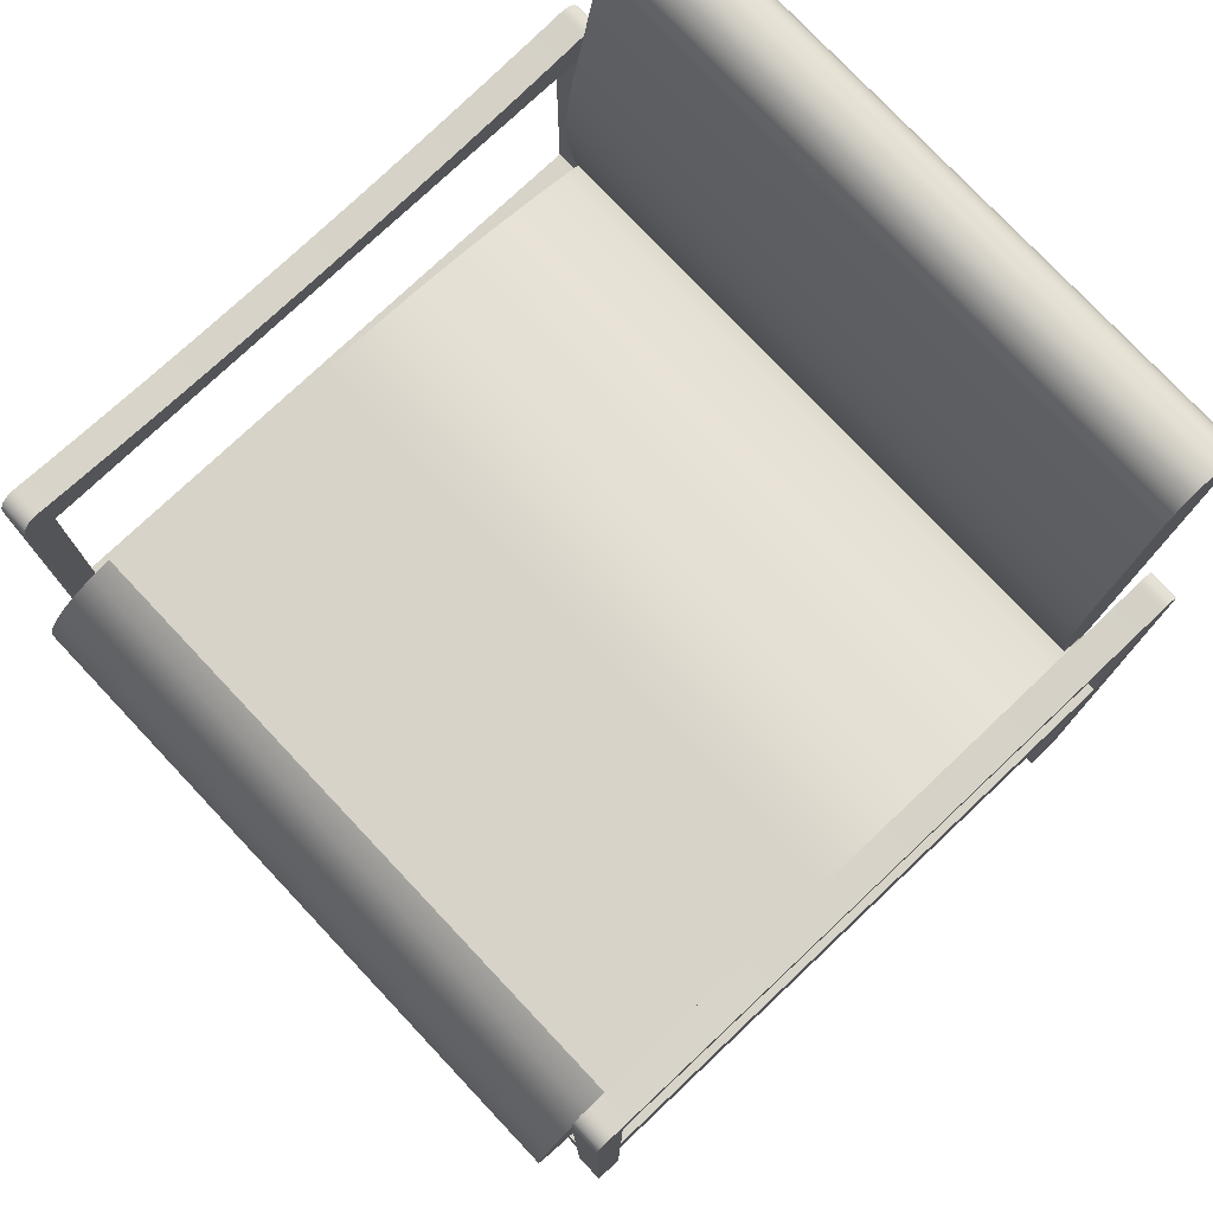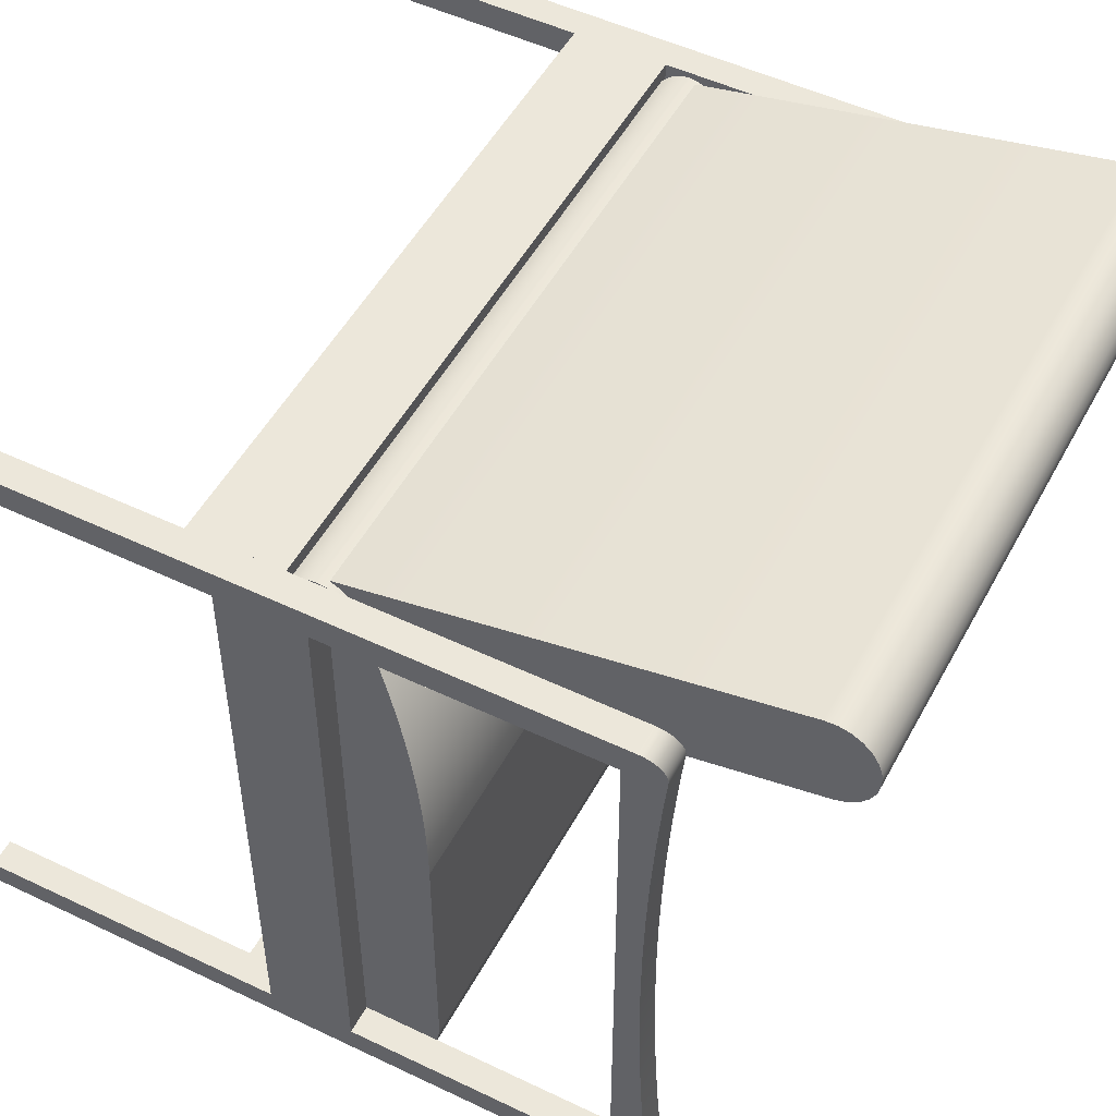
<metadata>
{"format":"obj","ext":"obj","renderer":"f3d","projection":"perspective","resolution":1024,"background":"white","views":[{"elev":77.1,"azim":-133.3,"up":"+Y"},{"elev":50.7,"azim":117.6,"up":"+Z"}]}
</metadata>
<code>
v 0.2631 0.104 0.1885
v 0.2416 0.105 0.1867
v 0.2416 0.104 0.1885
v 0.2631 0.105 0.1867
v 0.2631 0.0869 0.196
v 0.2416 -0.4152 0.196
v 0.2631 -0.4152 0.196
v 0.2416 0.0869 0.196
v 0.2631 0.08952 0.1959
v 0.2416 0.08952 0.1959
v 0.2631 0.09209 0.1955
v 0.2416 0.09209 0.1955
v 0.2631 0.09457 0.1948
v 0.2416 0.09457 0.1948
v 0.2631 0.0969 0.194
v 0.2416 0.0969 0.194
v 0.2631 0.09904 0.1929
v 0.2416 0.09904 0.1929
v 0.2631 0.101 0.1916
v 0.2416 0.101 0.1916
v 0.2416 0.1026 0.1901
v 0.2631 0.1026 0.1901
v 0.2416 -0.4152 0.1751
v 0.2631 -0.4152 0.1751
v 0.2416 -0.1843 0.1751
v 0.2631 -0.1843 0.1751
v 0.2631 -0.1843 -0.2652
v 0.2416 -0.1843 -0.2652
v 0.2416 -0.1207 0.1749
v 0.2416 0.07708 0.1749
v 0.2416 0.1061 0.1811
v 0.2416 0.1036 0.1559
v 0.2631 0.1061 0.1811
v 0.2631 0.1036 0.1559
v 0.2416 0.1057 0.1849
v 0.2631 0.1057 0.1849
v 0.2416 0.1061 0.183
v 0.2631 0.1061 0.183
v 0.2416 0.1004 0.1159
v 0.2631 0.1004 0.1159
v 0.2416 0.09784 0.07575
v 0.2631 0.09784 0.07575
v 0.2416 0.09605 0.03561
v 0.2631 0.09605 0.03561
v 0.2416 0.09497 -0.004537
v 0.2631 0.09497 -0.004537
v 0.2416 0.09461 -0.04469
v 0.2631 0.09461 -0.04469
v 0.2416 0.09497 -0.08485
v 0.2631 0.09497 -0.08485
v 0.2416 0.09605 -0.125
v 0.2631 0.09605 -0.125
v 0.2416 0.09784 -0.1651
v 0.2631 0.09784 -0.1651
v 0.2416 0.1004 -0.2052
v 0.2631 0.1004 -0.2052
v 0.2416 0.1036 -0.2453
v 0.2631 0.1036 -0.2453
v 0.2416 0.1062 -0.2721
v 0.2631 0.1062 -0.2721
v 0.2416 0.1062 -0.2738
v 0.2631 0.1062 -0.2738
v 0.2416 -0.4152 -0.2652
v 0.2631 -0.4152 -0.2652
v 0.2416 -0.1207 -0.2645
v 0.2416 0.07708 -0.2645
v 0.2631 0.07708 -0.2645
v 0.2631 0.07708 0.1749
v 0.2631 -0.1207 0.1749
v 0.2631 -0.1207 -0.2645
v 0.2416 -0.4152 -0.2854
v 0.2416 0.1059 -0.2755
v 0.2631 0.1059 -0.2755
v 0.2631 -0.4152 -0.2854
v 0.2416 0.09146 -0.2853
v 0.2416 0.08912 -0.2854
v 0.2416 0.09376 -0.2849
v 0.2416 0.09596 -0.2844
v 0.2416 0.09804 -0.2836
v 0.2416 0.09996 -0.2826
v 0.2416 0.1017 -0.2814
v 0.2416 0.1031 -0.2801
v 0.2416 0.1044 -0.2787
v 0.2416 0.1053 -0.2771
v 0.2631 0.1053 -0.2771
v 0.2631 0.1044 -0.2787
v 0.2631 0.1031 -0.2801
v 0.2631 0.1017 -0.2814
v 0.2631 0.09996 -0.2826
v 0.2631 0.09804 -0.2836
v 0.2631 0.09596 -0.2844
v 0.2631 0.09376 -0.2849
v 0.2631 0.09146 -0.2853
v 0.2631 0.08912 -0.2854
v -0.2438 -0.1843 -0.2652
v -0.2438 -0.1207 0.1749
v -0.2438 -0.1843 0.1751
v -0.2438 -0.1207 -0.2645
v -0.2438 0.07708 -0.2645
v -0.2438 0.1062 -0.2721
v -0.2438 0.1036 -0.2453
v -0.2438 0.1004 -0.2052
v -0.2438 0.09784 -0.1651
v -0.2438 0.09605 -0.125
v -0.2438 0.09497 -0.08485
v -0.2438 0.09461 -0.04469
v -0.2438 0.09497 -0.004537
v -0.2438 0.09605 0.03561
v -0.2438 0.09784 0.07575
v -0.2438 0.07708 0.1749
v -0.2438 0.1004 0.1159
v -0.2438 0.1036 0.1559
v -0.2438 0.1061 0.1811
v -0.2438 -0.4152 0.1751
v -0.2438 0.1061 0.183
v -0.2438 0.1057 0.1849
v -0.2438 0.105 0.1867
v -0.2438 0.104 0.1885
v -0.2438 0.1026 0.1901
v -0.2438 0.101 0.1916
v -0.2438 0.09904 0.1929
v -0.2438 0.0969 0.194
v -0.2438 0.09457 0.1948
v -0.2438 0.09209 0.1955
v -0.2438 0.08952 0.1959
v -0.2438 0.0869 0.196
v -0.2438 -0.4152 0.196
v -0.2438 -0.4152 -0.2854
v -0.2438 0.1062 -0.2738
v -0.2438 -0.4152 -0.2652
v -0.2438 0.1059 -0.2755
v -0.2438 0.1053 -0.2771
v -0.2438 0.1044 -0.2787
v -0.2438 0.1031 -0.2801
v -0.2438 0.1017 -0.2814
v -0.2438 0.09996 -0.2826
v -0.2438 0.09804 -0.2836
v -0.2438 0.09596 -0.2844
v -0.2438 0.09376 -0.2849
v -0.2438 0.09146 -0.2853
v -0.2438 0.08912 -0.2854
v -0.2652 -0.4152 0.196
v -0.2652 0.0869 0.196
v -0.2652 0.08952 0.1959
v -0.2652 0.09209 0.1955
v -0.2652 0.09457 0.1948
v -0.2652 0.0969 0.194
v -0.2652 0.09904 0.1929
v -0.2652 0.101 0.1916
v -0.2652 0.1026 0.1901
v -0.2652 0.104 0.1885
v -0.2652 0.105 0.1867
v -0.2652 0.1057 0.1849
v -0.2652 0.1061 0.183
v -0.2652 0.1061 0.1811
v -0.2652 0.1036 0.1559
v -0.2652 0.1004 0.1159
v -0.2652 0.09784 0.07575
v -0.2652 0.09605 0.03561
v -0.2652 0.09497 -0.004537
v -0.2652 0.09461 -0.04469
v -0.2652 0.09497 -0.08485
v -0.2652 0.09605 -0.125
v -0.2652 0.09784 -0.1651
v -0.2652 0.1004 -0.2052
v -0.2652 0.1036 -0.2453
v -0.2652 0.1062 -0.2721
v -0.2652 0.1062 -0.2738
v -0.2652 -0.4152 -0.2652
v -0.2652 -0.1843 -0.2652
v -0.2652 -0.1843 0.1751
v -0.2652 -0.4152 0.1751
v -0.2652 0.1059 -0.2755
v -0.2652 0.08912 -0.2854
v -0.2652 -0.4152 -0.2854
v -0.2652 0.1053 -0.2771
v -0.2652 0.1044 -0.2787
v -0.2652 0.1031 -0.2801
v -0.2652 0.1017 -0.2814
v -0.2652 0.09996 -0.2826
v -0.2652 0.09804 -0.2836
v -0.2652 0.09596 -0.2844
v -0.2652 0.09376 -0.2849
v -0.2652 0.09146 -0.2853
v -0.2652 0.07708 0.1749
v -0.2652 -0.1207 0.1749
v -0.2652 0.07708 -0.2645
v -0.2652 -0.1207 -0.2645
v -0.2438 -0.1463 -0.2854
v -0.2438 -0.2144 -0.2652
v -0.2438 -0.1463 -0.2652
v -0.2438 -0.2144 -0.2854
v 0.2416 -0.2144 -0.2854
v 0.2416 -0.1463 -0.2652
v 0.2416 -0.2144 -0.2652
v 0.2416 -0.1463 -0.2854
v 0.2416 -0.146 0.196
v -0.2438 -0.2139 0.196
v 0.2416 -0.2139 0.196
v -0.2438 -0.146 0.196
v -0.2438 -0.146 0.1751
v 0.2416 -0.146 0.1751
v 0.2416 -0.2139 0.1751
v -0.2438 -0.2139 0.1751
v 0.2416 -0.148 -0.2685
v 0.2416 -0.1513 0.1782
v 0.2416 -0.1513 -0.2521
v 0.2416 -0.1478 0.1838
v 0.2416 -0.1426 -0.2832
v -0.238 -0.1426 -0.2832
v -0.238 -0.148 -0.2685
v -0.238 -0.1513 -0.2521
v -0.238 -0.1513 0.1782
v -0.238 -0.1478 0.1838
v -0.238 -0.1439 0.1885
v 0.2416 -0.1439 0.1885
v 0.2416 -0.1397 0.1923
v 0.2416 -0.1354 -0.2955
v -0.238 -0.1354 -0.2955
v -0.238 -0.1397 0.1923
v -0.238 -0.1352 0.1951
v 0.2416 -0.1352 0.1951
v 0.2416 -0.1268 -0.3047
v -0.238 -0.1268 -0.3047
v -0.238 -0.1305 0.1967
v 0.2416 -0.1305 0.1967
v 0.2416 -0.1258 0.1973
v 0.2416 -0.1173 -0.3105
v -0.238 -0.1173 -0.3105
v -0.238 -0.1258 0.1973
v -0.238 -0.121 0.1967
v 0.2416 -0.121 0.1967
v 0.2416 -0.1164 0.1951
v 0.2416 -0.1072 -0.3124
v -0.238 -0.1072 -0.3124
v -0.238 -0.1164 0.1951
v -0.238 -0.1119 0.1923
v 0.2416 -0.1119 0.1923
v 0.2416 -0.1076 0.1885
v 0.2416 -0.1038 0.1838
v 0.2416 -0.09708 -0.3105
v -0.238 -0.09708 -0.3105
v -0.238 -0.1038 0.1838
v -0.238 -0.1076 0.1885
v -0.238 -0.1003 0.1782
v 0.2416 -0.1003 0.1782
v 0.2416 -0.09396 0.1586
v 0.2416 -0.0875 -0.3047
v -0.238 -0.0875 -0.3047
v -0.238 -0.09396 0.1586
v 0.2416 -0.08818 0.1384
v -0.238 -0.08818 0.1384
v 0.2416 -0.08297 0.1178
v -0.238 -0.08297 0.1178
v 0.2416 -0.07835 0.09683
v -0.238 -0.07835 0.09683
v 0.2416 -0.07433 0.07548
v -0.238 -0.07433 0.07548
v 0.2416 -0.0709 0.05383
v -0.238 -0.0709 0.05383
v 0.2416 -0.06809 0.03192
v -0.238 -0.06809 0.03192
v 0.2416 -0.0659 0.009809
v -0.238 -0.0659 0.009809
v 0.2416 -0.06433 -0.01246
v -0.238 -0.06433 -0.01246
v 0.2416 -0.06338 -0.03483
v -0.238 -0.06338 -0.03483
v 0.2416 -0.06307 -0.05725
v -0.238 -0.06307 -0.05725
v 0.2416 -0.06307 -0.2521
v -0.238 -0.06307 -0.2521
v 0.2416 -0.06638 -0.2685
v -0.238 -0.06638 -0.2685
v 0.2416 -0.07175 -0.2832
v -0.238 -0.07175 -0.2832
v 0.2416 -0.07891 -0.2955
v -0.238 -0.07891 -0.2955
v 0.2371 0.2032 0.2494
v -0.2339 0.196 0.2533
v 0.2371 0.196 0.2533
v -0.2339 0.2032 0.2494
v -0.2339 0.2092 0.2436
v 0.2371 0.2092 0.2436
v 0.2371 -0.1167 0.1786
v 0.2371 0.1882 0.2551
v 0.2371 0.1801 0.2547
v 0.2371 -0.1198 0.1973
v -0.2339 -0.1198 0.1973
v -0.2339 0.1801 0.2547
v -0.2339 0.1882 0.2551
v -0.2339 -0.1167 0.1786
v -0.2339 -0.1021 0.1739
v 0.2371 -0.1021 0.1739
v -0.2339 -0.08734 0.1699
v 0.2371 -0.08734 0.1699
v -0.2339 -0.07245 0.1665
v 0.2371 -0.07245 0.1665
v -0.2339 -0.05744 0.1638
v 0.2371 -0.05744 0.1638
v -0.2339 -0.04234 0.1617
v 0.2371 -0.04234 0.1617
v -0.2339 -0.02717 0.1603
v 0.2371 -0.02717 0.1603
v -0.2339 -0.01196 0.1596
v 0.2371 -0.01196 0.1596
v -0.2339 0.003268 0.1595
v 0.2371 0.003268 0.1595
v -0.2339 0.01849 0.16
v 0.2371 0.01849 0.16
v -0.2339 0.03367 0.1612
v 0.2371 0.03367 0.1612
v -0.2339 0.04879 0.1631
v 0.2371 0.04879 0.1631
v -0.2339 0.06383 0.1657
v 0.2371 0.06383 0.1657
v -0.2339 0.1911 0.19
v 0.2371 0.1911 0.19
v -0.2339 0.1987 0.1926
v 0.2371 0.1987 0.1926
v -0.2339 0.2055 0.1973
v 0.2371 0.2055 0.1973
v -0.2339 0.2109 0.2036
v 0.2371 0.2109 0.2036
v 0.2371 0.2146 0.2112
v -0.2339 0.2146 0.2112
v -0.2339 0.2164 0.2196
v -0.2339 0.216 0.2282
v -0.2339 0.2135 0.2364
v 0.2371 0.2135 0.2364
v 0.2371 0.216 0.2282
v 0.2371 0.2164 0.2196
g mesh1_mesh1-geometry
f 1 2 3
f 2 1 4
f 5 6 7
f 6 5 8
f 9 8 5
f 8 9 10
f 11 10 9
f 10 11 12
f 13 12 11
f 12 13 14
f 15 14 13
f 14 15 16
f 17 16 15
f 16 17 18
f 19 18 17
f 18 19 20
f 19 21 20
f 21 19 22
f 22 3 21
f 3 22 1
f 23 21 3
f 23 20 21
f 23 18 20
f 23 16 18
f 23 14 16
f 23 12 14
f 23 10 12
f 6 10 23
f 10 6 8
f 24 6 23
f 6 24 7
f 25 24 23
f 24 25 26
f 25 27 26
f 27 25 28
f 25 29 28
f 29 25 30
f 31 30 25
f 30 31 32
f 33 32 31
f 32 33 34
f 35 4 36
f 4 35 2
f 23 2 35
f 23 3 2
f 23 35 37
f 36 37 35
f 37 36 38
f 38 31 37
f 31 38 33
f 23 37 31
f 23 31 25
f 39 34 40
f 34 39 32
f 30 32 39
f 30 39 41
f 40 41 39
f 41 40 42
f 42 43 41
f 43 42 44
f 44 45 43
f 45 44 46
f 46 47 45
f 47 46 48
f 48 49 47
f 49 48 50
f 50 51 49
f 51 50 52
f 52 53 51
f 53 52 54
f 54 55 53
f 55 54 56
f 56 57 55
f 57 56 58
f 58 59 57
f 59 58 60
f 60 61 59
f 61 60 62
f 27 63 64
f 63 27 28
f 28 59 63
f 65 59 28
f 66 59 65
f 66 57 59
f 66 55 57
f 66 53 55
f 66 51 53
f 66 49 51
f 66 47 49
f 66 45 47
f 66 43 45
f 66 41 43
f 30 41 66
f 67 30 66
f 30 67 68
f 69 30 68
f 30 69 29
f 69 65 29
f 65 69 70
f 67 65 70
f 65 67 66
f 28 29 65
f 63 59 71
f 71 59 61
f 71 61 72
f 62 72 61
f 72 62 73
f 74 63 71
f 63 74 64
f 71 75 76
f 71 77 75
f 71 78 77
f 71 79 78
f 71 80 79
f 71 81 80
f 71 82 81
f 71 83 82
f 71 84 83
f 71 72 84
f 73 84 72
f 84 73 85
f 85 83 84
f 83 85 86
f 86 82 83
f 82 86 87
f 87 81 82
f 81 87 88
f 89 81 88
f 81 89 80
f 90 80 89
f 80 90 79
f 91 79 90
f 79 91 78
f 92 78 91
f 78 92 77
f 93 77 92
f 77 93 75
f 94 75 93
f 75 94 76
g mesh1_mesh1-geometry
f 1 24 4
f 22 24 1
f 19 24 22
f 17 24 19
f 15 24 17
f 13 24 15
f 11 24 13
f 9 24 11
f 5 24 9
f 24 5 7
f 33 68 34
f 33 26 68
f 33 24 26
f 38 24 33
f 36 24 38
f 4 24 36
f 68 26 69
f 27 69 26
f 69 27 70
f 70 27 67
f 60 67 27
f 58 67 60
f 56 67 58
f 54 67 56
f 52 67 54
f 50 67 52
f 48 67 50
f 46 67 48
f 44 67 46
f 42 67 44
f 42 68 67
f 40 68 42
f 34 68 40
f 60 74 62
f 27 74 60
f 74 27 64
f 62 74 73
f 73 74 85
f 85 74 86
f 86 74 87
f 87 74 88
f 88 74 89
f 89 74 90
f 90 74 91
f 91 74 92
f 92 74 93
f 93 74 94
g mesh1_mesh1-geometry
f 74 76 94
f 76 74 71
g mesh2_mesh2-geometry
l 78 77
l 79 78
l 80 79
l 81 80
l 82 81
l 83 82
l 84 83
l 72 84
l 61 72
l 59 61
l 57 59
l 55 57
l 53 55
l 51 53
l 49 51
l 47 49
l 45 47
l 43 45
l 41 43
l 39 41
l 32 39
l 31 32
l 37 31
l 35 37
l 2 35
l 77 75
l 75 76
g mesh3_mesh3-geometry
l 71 63
l 28 63
l 25 28
l 23 25
l 23 6
l 24 23
l 7 24
l 6 8
l 8 10
l 10 12
l 12 14
l 14 16
l 16 18
l 18 20
l 20 21
l 21 3
l 26 25
g mesh4_mesh4-geometry
l 66 65
l 30 66
l 29 30
l 65 29
l 68 30
g mesh5_mesh5-geometry
f 95 96 97
f 96 95 98
f 98 95 99
f 100 99 95
f 101 99 100
f 102 99 101
f 103 99 102
f 104 99 103
f 105 99 104
f 106 99 105
f 107 99 106
f 108 99 107
f 109 99 108
f 109 110 99
f 111 110 109
f 112 110 111
f 113 110 112
f 113 97 110
f 113 114 97
f 115 114 113
f 116 114 115
f 117 114 116
f 118 114 117
f 119 114 118
f 120 114 119
f 121 114 120
f 122 114 121
f 123 114 122
f 124 114 123
f 125 114 124
f 126 114 125
f 114 126 127
f 100 128 129
f 95 128 100
f 128 95 130
f 129 128 131
f 131 128 132
f 132 128 133
f 133 128 134
f 134 128 135
f 135 128 136
f 136 128 137
f 137 128 138
f 138 128 139
f 139 128 140
f 140 128 141
f 110 97 96
g mesh5_mesh5-geometry
f 126 142 127
f 142 126 143
f 125 143 126
f 143 125 144
f 124 144 125
f 144 124 145
f 123 145 124
f 145 123 146
f 122 146 123
f 146 122 147
f 121 147 122
f 147 121 148
f 120 148 121
f 148 120 149
f 120 150 149
f 150 120 119
f 119 151 150
f 151 119 118
f 118 152 151
f 152 118 117
f 117 153 152
f 153 117 116
f 116 154 153
f 154 116 115
f 115 155 154
f 155 115 113
f 113 156 155
f 156 113 112
f 112 157 156
f 157 112 111
f 111 158 157
f 158 111 109
f 109 159 158
f 159 109 108
f 108 160 159
f 160 108 107
f 107 161 160
f 161 107 106
f 106 162 161
f 162 106 105
f 105 163 162
f 163 105 104
f 104 164 163
f 164 104 103
f 103 165 164
f 165 103 102
f 102 166 165
f 166 102 101
f 101 167 166
f 167 101 100
f 100 168 167
f 168 100 129
f 95 169 130
f 169 95 170
f 95 171 170
f 171 95 97
f 114 171 97
f 171 114 172
f 114 142 172
f 142 114 127
f 129 173 168
f 173 129 131
f 128 174 141
f 174 128 175
f 128 169 175
f 169 128 130
f 131 176 173
f 176 131 132
f 132 177 176
f 177 132 133
f 133 178 177
f 178 133 134
f 134 179 178
f 179 134 135
f 136 179 135
f 179 136 180
f 137 180 136
f 180 137 181
f 138 181 137
f 181 138 182
f 139 182 138
f 182 139 183
f 140 183 139
f 183 140 184
f 141 184 140
f 184 141 174
f 185 96 186
f 96 185 110
f 185 99 110
f 99 185 187
f 188 99 187
f 99 188 98
f 188 96 98
f 96 188 186
g mesh5_mesh5-geometry
f 142 144 172
f 144 142 143
f 172 144 145
f 172 145 146
f 172 146 147
f 172 147 148
f 172 148 149
f 172 149 150
f 172 150 151
f 172 151 152
f 172 152 153
f 172 153 154
f 172 154 155
f 172 155 171
f 155 185 171
f 185 155 156
f 185 156 157
f 185 157 158
f 185 158 187
f 187 158 159
f 187 159 160
f 187 160 161
f 187 161 162
f 187 162 163
f 187 163 164
f 187 164 165
f 187 165 166
f 187 166 167
f 187 167 188
f 188 167 170
f 170 167 169
f 169 167 175
f 175 167 168
f 175 168 173
f 175 184 174
f 175 183 184
f 175 182 183
f 175 181 182
f 175 180 181
f 175 179 180
f 175 178 179
f 175 177 178
f 175 176 177
f 175 173 176
f 170 186 188
f 171 186 170
f 186 171 185
g mesh6_mesh6-geometry
l 142 127
g mesh7_mesh7-geometry
l 126 143
g mesh8_mesh8-geometry
l 100 167
g mesh9_mesh9-geometry
l 130 169
g mesh10_mesh10-geometry
l 99 187
g mesh11_mesh11-geometry
l 110 185
g mesh12_mesh12-geometry
l 113 155
g mesh13_mesh13-geometry
f 189 190 191
f 190 189 192
f 193 194 195
f 194 193 196
g mesh13_mesh13-geometry
f 189 193 192
f 193 189 196
g mesh13_mesh13-geometry
f 191 196 189
f 196 191 194
f 190 194 191
f 194 190 195
f 190 193 195
f 193 190 192
g mesh14_mesh14-geometry
f 197 198 199
f 198 197 200
f 197 201 200
f 201 197 202
f 198 203 199
f 203 198 204
g mesh14_mesh14-geometry
f 197 203 202
f 203 197 199
f 198 201 204
f 201 198 200
g mesh14_mesh14-geometry
f 201 203 204
f 203 201 202
g mesh15_mesh15-geometry
l 189 192
l 191 189
l 190 191
l 192 190
g mesh16_mesh16-geometry
l 201 200
g mesh17_mesh17-geometry
l 202 197
g mesh18_mesh18-geometry
f 205 206 207
f 206 205 208
f 208 205 209
f 205 210 209
f 210 205 211
f 207 211 205
f 211 207 212
f 206 212 207
f 212 206 213
f 206 214 213
f 214 206 208
f 208 215 214
f 215 208 216
f 208 209 216
f 216 209 217
f 217 209 218
f 209 219 218
f 219 209 210
f 210 220 219
f 210 215 220
f 210 214 215
f 211 214 210
f 212 214 211
f 214 212 213
f 216 220 215
f 220 216 217
f 217 221 220
f 221 217 222
f 217 218 222
f 222 218 223
f 219 223 218
f 223 219 224
f 219 221 224
f 219 220 221
f 224 221 225
f 222 225 221
f 225 222 226
f 222 223 226
f 226 223 227
f 227 223 228
f 224 228 223
f 228 224 229
f 224 230 229
f 224 225 230
f 226 230 225
f 230 226 227
f 227 231 230
f 231 227 232
f 227 228 232
f 232 228 233
f 233 228 234
f 229 234 228
f 234 229 235
f 229 236 235
f 229 231 236
f 229 230 231
f 232 236 231
f 236 232 233
f 233 237 236
f 237 233 238
f 233 234 238
f 238 234 239
f 239 234 240
f 240 234 241
f 235 241 234
f 241 235 242
f 235 243 242
f 235 244 243
f 235 237 244
f 235 236 237
f 238 244 237
f 244 238 239
f 239 243 244
f 243 239 240
f 240 245 243
f 245 240 246
f 240 241 246
f 246 241 247
f 247 241 248
f 242 248 241
f 248 242 249
f 242 250 249
f 242 245 250
f 242 243 245
f 245 247 250
f 247 245 246
f 251 250 247
f 250 251 252
f 253 252 251
f 252 253 254
f 255 254 253
f 254 255 256
f 257 256 255
f 256 257 258
f 259 258 257
f 258 259 260
f 261 260 259
f 260 261 262
f 263 262 261
f 262 263 264
f 265 264 263
f 264 265 266
f 267 266 265
f 266 267 268
f 269 268 267
f 268 269 270
f 271 270 269
f 270 271 272
f 273 272 271
f 272 273 274
f 275 274 273
f 274 275 276
f 277 276 275
f 276 277 278
f 277 249 278
f 249 277 248
f 253 248 277
f 251 248 253
f 247 248 251
f 253 277 255
f 255 277 275
f 255 275 257
f 257 275 259
f 259 275 273
f 259 273 261
f 261 273 263
f 263 273 271
f 263 271 265
f 265 271 267
f 267 271 269
f 249 254 278
f 249 252 254
f 249 250 252
f 278 254 256
f 278 256 276
f 276 256 258
f 276 258 260
f 276 260 274
f 274 260 262
f 274 262 264
f 274 264 272
f 272 264 266
f 272 266 268
f 272 268 270
g mesh19_mesh19-geometry
f 279 280 281
f 280 279 282
f 279 283 282
f 283 279 284
f 279 285 284
f 281 285 279
f 286 285 281
f 287 285 286
f 285 287 288
f 287 289 288
f 289 287 290
f 286 290 287
f 290 286 291
f 281 291 286
f 291 281 280
f 292 291 280
f 289 291 292
f 291 289 290
f 285 289 292
f 289 285 288
f 293 285 292
f 285 293 294
f 295 294 293
f 294 295 296
f 297 296 295
f 296 297 298
f 299 298 297
f 298 299 300
f 301 300 299
f 300 301 302
f 303 302 301
f 302 303 304
f 305 304 303
f 304 305 306
f 307 306 305
f 306 307 308
f 309 308 307
f 308 309 310
f 311 310 309
f 310 311 312
f 313 312 311
f 312 313 314
f 315 314 313
f 314 315 316
f 317 316 315
f 316 317 318
f 319 318 317
f 318 319 320
f 321 320 319
f 320 321 322
f 323 322 321
f 322 323 324
f 323 325 324
f 325 323 326
f 301 326 323
f 299 326 301
f 299 327 326
f 297 327 299
f 295 327 297
f 295 328 327
f 293 328 295
f 293 329 328
f 292 329 293
f 292 283 329
f 292 282 283
f 292 280 282
f 284 329 283
f 329 284 330
f 284 285 330
f 330 285 294
f 330 294 331
f 331 294 296
f 331 296 332
f 332 296 298
f 332 298 300
f 332 300 325
f 325 300 302
f 325 302 324
f 324 302 304
f 324 304 306
f 324 306 322
f 322 306 308
f 322 308 310
f 322 310 320
f 320 310 312
f 320 312 314
f 320 314 318
f 318 314 316
f 326 332 325
f 332 326 327
f 327 331 332
f 331 327 328
f 328 330 331
f 330 328 329
f 301 323 303
f 303 323 305
f 305 323 321
f 305 321 307
f 307 321 309
f 309 321 319
f 309 319 311
f 311 319 313
f 313 319 317
f 313 317 315

</code>
